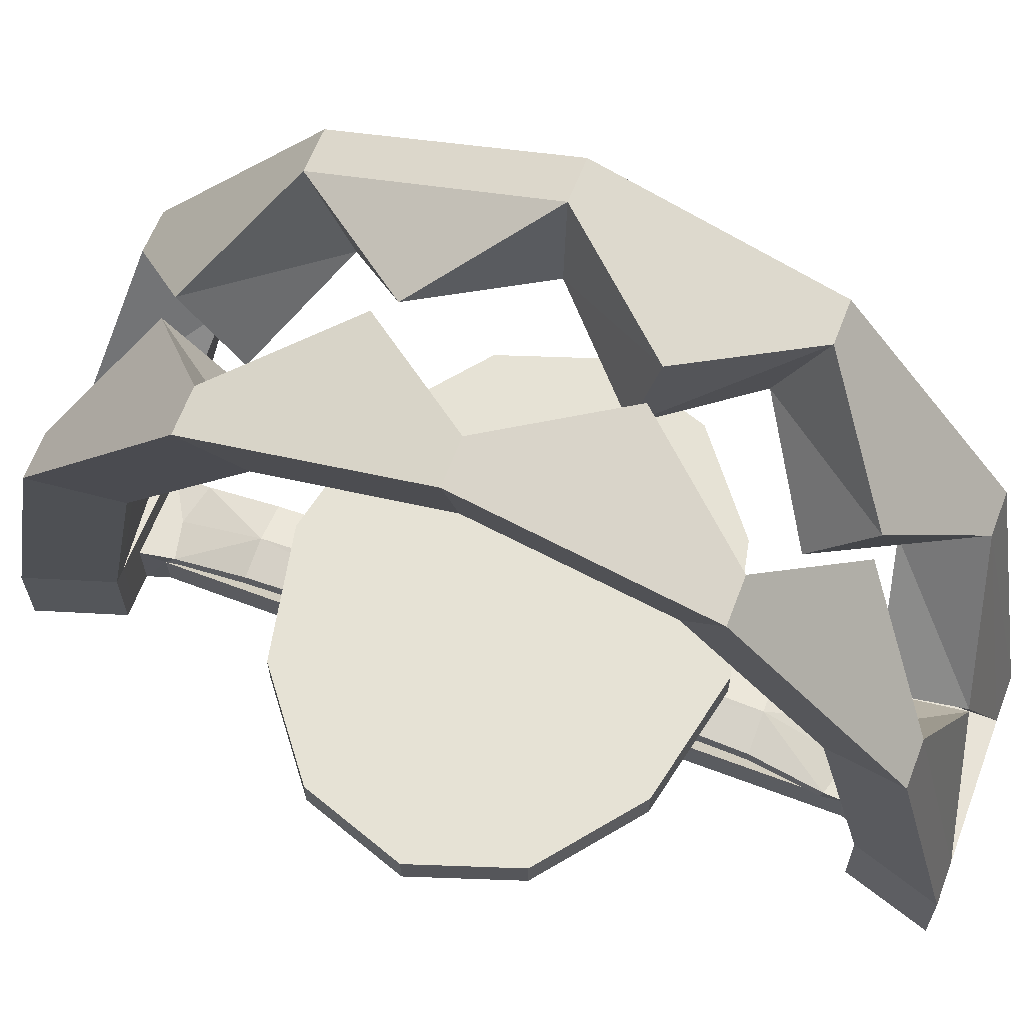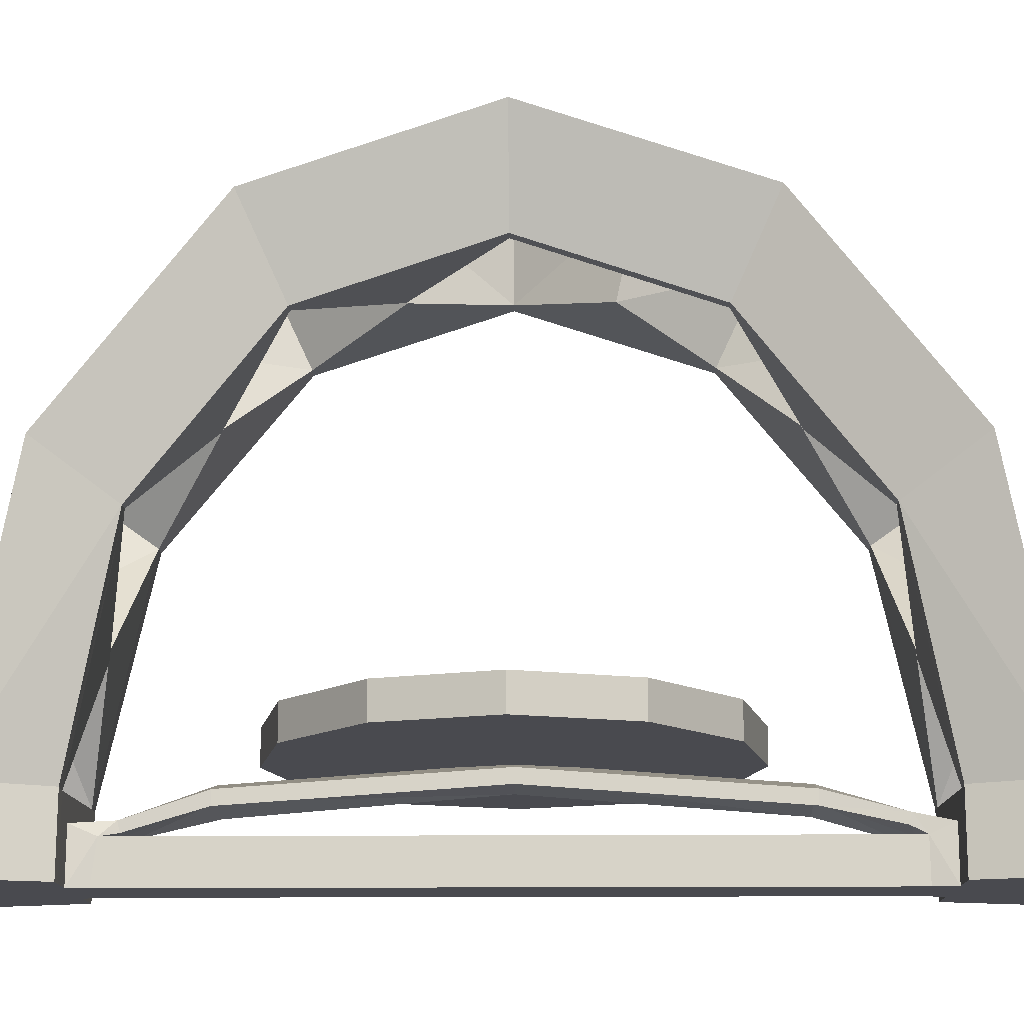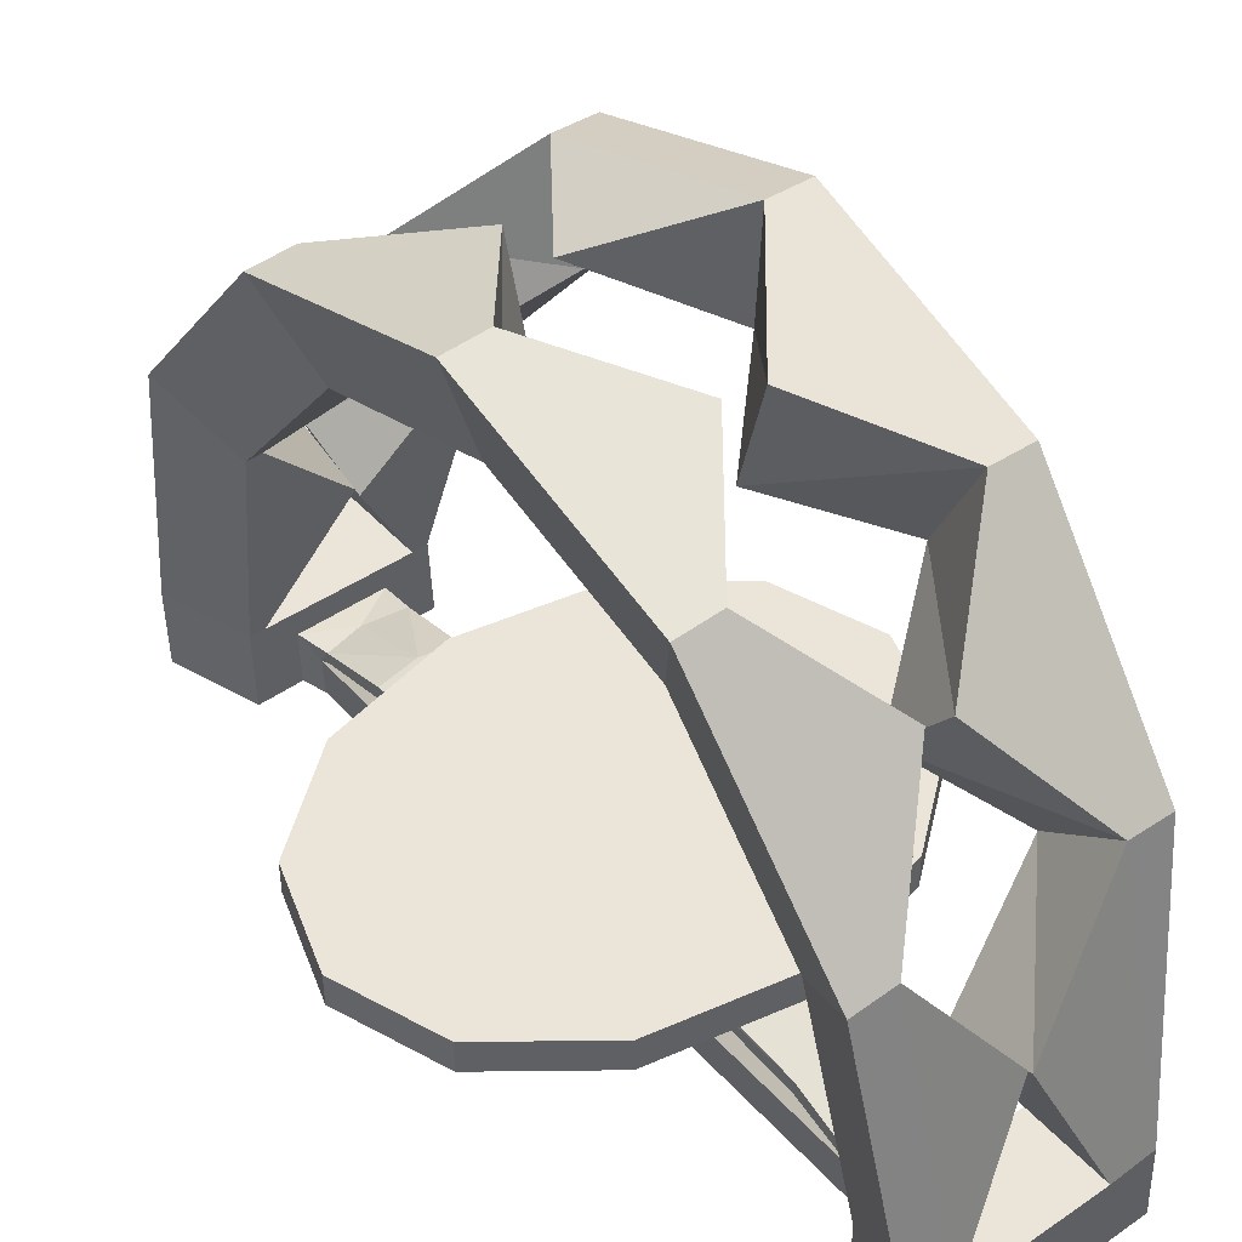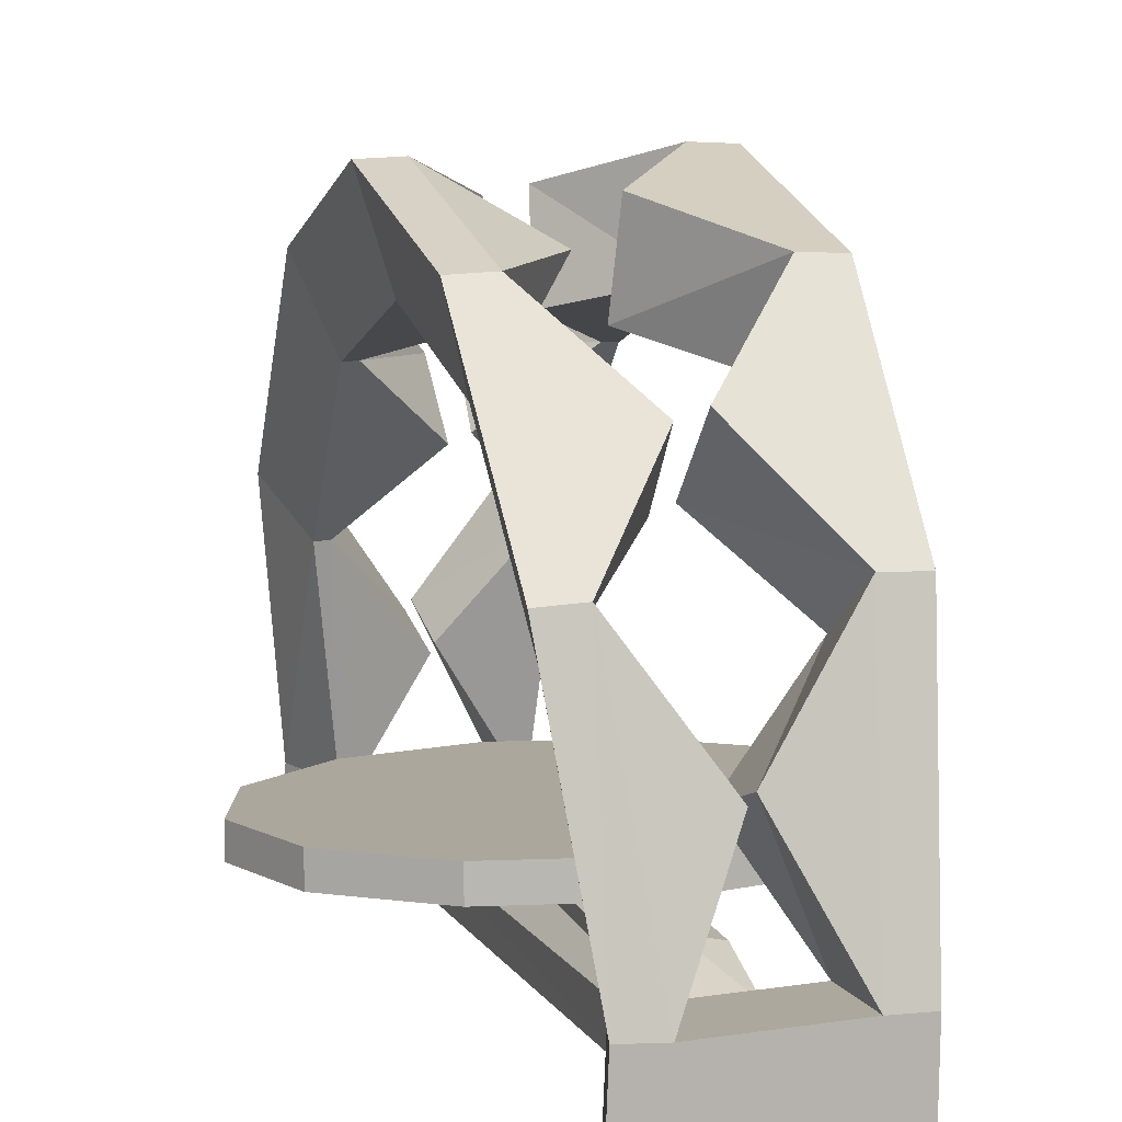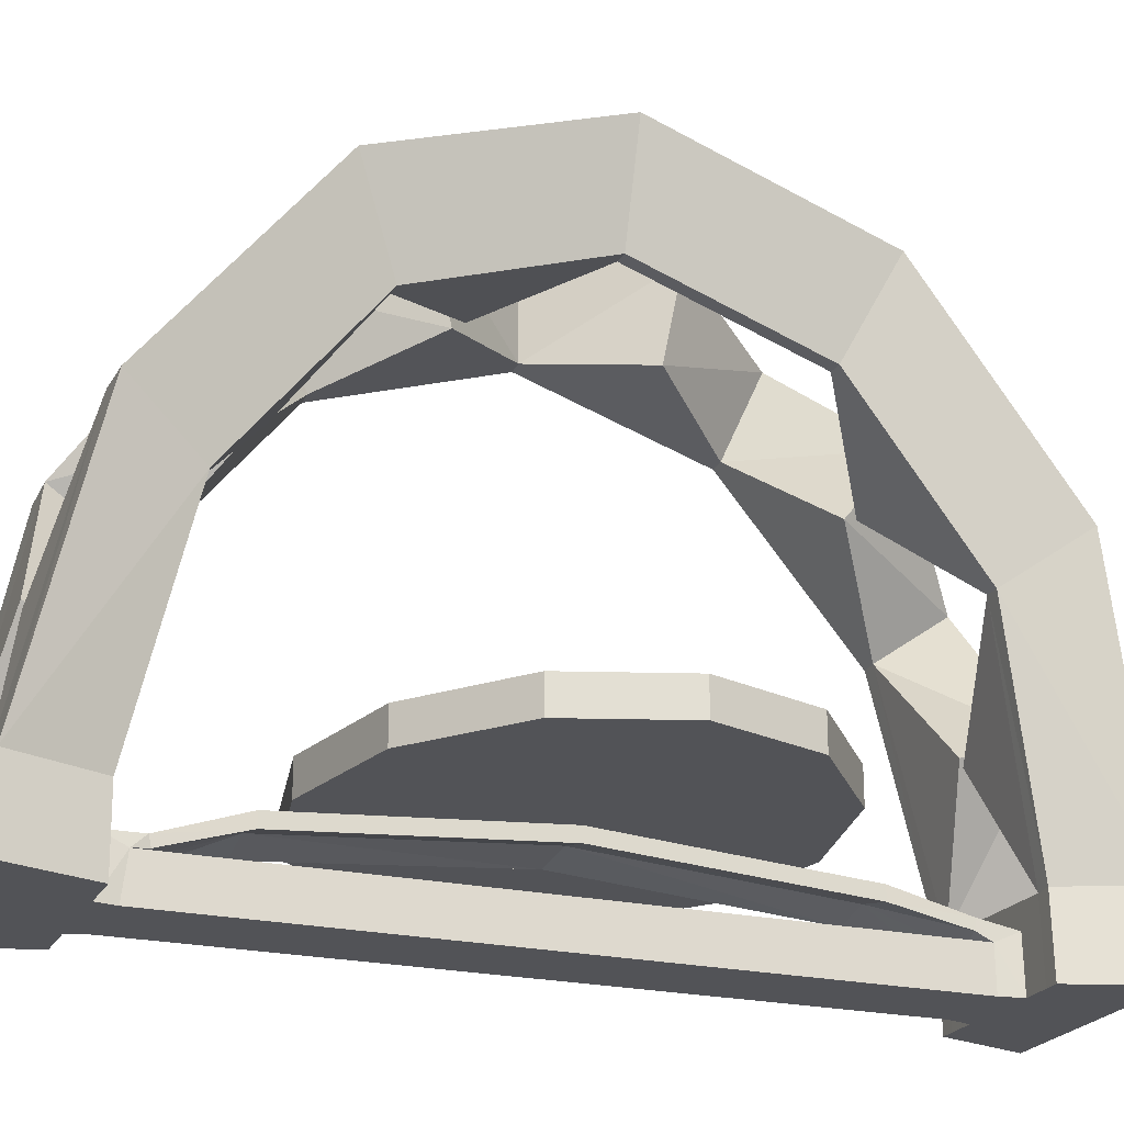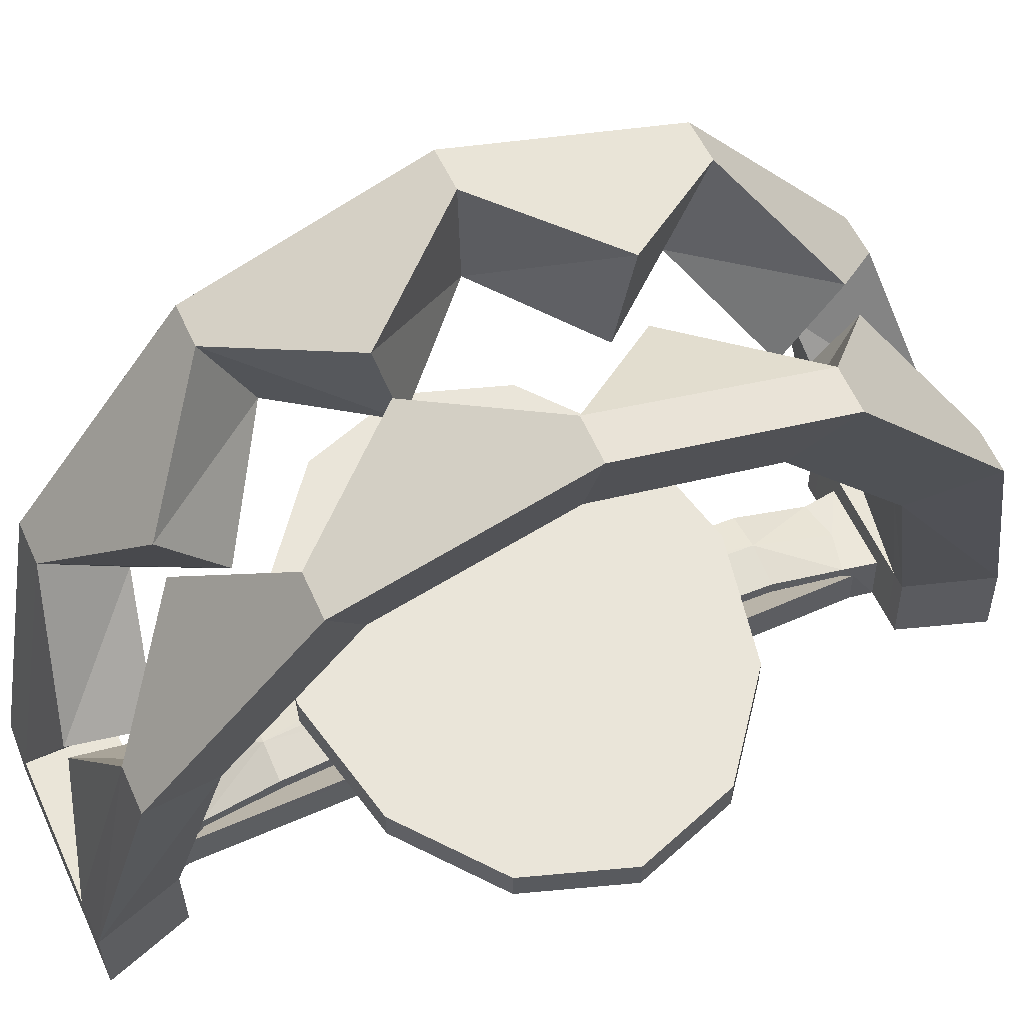
<metadata>
{"format":"obj","ext":"obj","renderer":"f3d","projection":"perspective","resolution":1024,"background":"white","views":[{"elev":64.0,"azim":-69.1,"up":"+Y"},{"elev":-13.5,"azim":91.2,"up":"+Y"},{"elev":44.9,"azim":-38.9,"up":"+Y"},{"elev":8.4,"azim":161.6,"up":"+Y"},{"elev":-22.4,"azim":68.6,"up":"+Y"},{"elev":58.3,"azim":65.7,"up":"+Y"}]}
</metadata>
<code>
o BearTrap_Closed_Cylinder.009
v -0.1581 0.1718 0.8005
v -0.1906 0.6858 0.6932
v -0.2047 1.052 0.4002
v -0.2099 1.185 0
v -0.2047 1.052 -0.4002
v -0.1906 0.6858 -0.6932
v -0.1581 0.1718 -0.8005
v -0.1581 0.1718 0.99
v -0.1952 0.8041 0.8574
v -0.2127 1.256 0.495
v -0.2191 1.422 0
v -0.2127 1.256 -0.495
v -0.1952 0.8041 -0.8574
v -0.1581 0.1718 -0.99
v -0.007486 1.126 0.2001
v 0.01889 0.4437 0.7469
v 0.002169 0.8764 0.5467
v -0.007486 1.126 -0.2001
v 0.01889 0.4437 -0.7469
v 0.002169 0.8764 -0.5467
v -0.004077 1.038 0.6762
v -0.01602 1.347 -0.2475
v 0.01661 0.5028 -0.9237
v 0.01661 0.5028 0.9237
v -0.01602 1.347 0.2475
v -0.004077 1.038 -0.6762
v -0.1908 0.1711 0.8005
v -0.2248 0.6844 0.6932
v -0.2389 1.05 0.4002
v -0.2441 1.184 0
v -0.2389 1.05 -0.4002
v -0.2248 0.6844 -0.6932
v -0.1908 0.1711 -0.8005
v -0.2515 0.1697 0.99
v -0.293 0.8003 0.8574
v -0.3105 1.253 0.495
v -0.3169 1.418 0
v -0.3105 1.253 -0.495
v -0.293 0.8003 -0.8574
v -0.2515 0.1697 -0.99
v 0.103 0.1137 0.7994
v 0.1074 -0.003144 0.7994
v 0.008669 -0.003144 0.7998
v 0.00665 0.115 0.7998
v 0.262 1.163 -0.001304
v 0.2558 1.029 0.3989
v 0.2388 0.6638 0.6919
v 0.1664 0.1636 0.7992
v 0.1664 0.1636 -0.8018
v 0.2388 0.6638 -0.6945
v 0.2558 1.029 -0.4015
v 0.2653 1.234 0.4937
v 0.2729 1.4 -0.001304
v 0.2443 0.782 0.8561
v 0.1664 0.1636 0.9887
v 0.1664 0.1636 -0.9913
v 0.2443 0.782 -0.8587
v 0.2653 1.234 -0.4963
v 0.05908 1.106 0.1988
v 0.02745 0.4233 0.7456
v 0.04751 0.8558 0.5454
v 0.06591 1.253 -0.233
v 0.02745 0.4233 -0.7482
v 0.04751 0.8558 -0.548
v 0.06932 1.326 0.2462
v 0.03019 0.4824 0.9224
v 0.055 1.017 -0.6775
v 0.055 1.017 0.6749
v 0.03019 0.4824 -0.925
v 0.2962 1.162 -0.001304
v 0.2899 1.028 0.3989
v 0.273 0.6622 0.6919
v 0.2005 0.166 0.7992
v 0.2005 0.166 -0.8018
v 0.273 0.6622 -0.6945
v 0.2899 1.028 -0.4015
v 0.363 1.23 0.4937
v 0.3707 1.395 -0.001304
v 0.3421 0.7775 0.8561
v 0.264 0.1705 0.9887
v 0.264 0.1705 -0.9913
v 0.3421 0.7775 -0.8587
v 0.363 1.23 -0.4963
v -0.09175 0.1163 0.8002
v -0.0901 -0.003144 0.8002
v 0.103 0.1138 -0.8015
v 0.1074 -0.003144 -0.8015
v 0.1738 -0.003144 0.7992
v 0.1738 -0.003144 -0.8018
v 0.1738 -0.003144 0.9887
v 0.1738 -0.003144 -0.9913
v 0.208 -0.003144 0.7992
v 0.208 -0.003144 -0.8018
v 0.2715 -0.003144 0.9887
v 0.2715 -0.003144 -0.9913
v -0.1554 -0.003144 0.8005
v -0.1554 -0.003144 -0.8005
v -0.1554 -0.003144 0.99
v -0.1554 -0.003144 -0.99
v -0.188 -0.003144 0.8005
v -0.188 -0.003144 -0.8005
v -0.2487 -0.003144 0.99
v -0.2487 -0.003144 -0.99
v 0.005856 0.1678 0.9894
v 0.005856 0.1678 0.7998
v 0.005855 0.1678 -0.8011
v 0.005855 0.1678 -0.9907
v 0.00922 -0.003144 0.9894
v 0.00922 -0.003144 0.7998
v 0.00922 -0.003144 -0.8011
v 0.00922 -0.003144 -0.9907
v 0.00665 0.1154 -0.8011
v 0.008669 -0.003144 -0.8011
v -0.09175 0.117 -0.8007
v -0.0901 -0.003144 -0.8007
v 0.09838 0.09016 -0.75
v 0.01497 -0.003144 -0.7689
v 0.008518 -0.003144 -0.7689
v -0.07767 0.07936 -0.7511
v -0.07471 -0.003144 -0.7507
v 0.0986 -0.003144 -0.7513
v 0.09606 0.1308 -0.7207
v 0.09605 0.1078 -0.7156
v -0.08 0.09777 -0.7197
v 0.006187 0.09669 -0.7386
v 0.006187 0.1199 -0.7445
v -0.08 0.1208 -0.7249
v 0.08806 0.1744 -0.5551
v 0.08805 0.1436 -0.5551
v -0.088 0.1453 -0.5551
v -0.001812 0.1634 -0.5551
v -0.001812 0.195 -0.5551
v -0.088 0.1761 -0.5551
v 0.08806 0.2151 -0.005851
v 0.08805 0.1843 -0.005851
v -0.09158 0.1897 -0.003138
v 0.004099 0.2042 -0.006532
v -0.001812 0.2357 -0.005851
v -0.08577 0.2151 -0.006532
v -0.07754 0.07935 0.7456
v 0.008519 -0.003144 0.7635
v 0.09797 0.09008 0.7446
v -0.09377 0.1308 0.7084
v -0.09376 0.1078 0.7032
v 0.08228 0.09777 0.7073
v -0.0039 0.09669 0.7262
v -0.0039 0.1199 0.7321
v 0.08229 0.1208 0.7125
v -0.08577 0.1744 0.5428
v -0.08576 0.1436 0.5428
v 0.09028 0.1453 0.5428
v 0.004099 0.1634 0.5428
v 0.004099 0.195 0.5428
v 0.09029 0.1761 0.5428
v -0.0762 -0.003144 0.7553
v 0.01497 -0.003144 0.7739
v 0.09853 -0.003144 0.7562
v 0.00668 0.2269 -0.4717
v 0.00668 0.3011 -0.4717
v 0.3043 0.2269 -0.409
v 0.3043 0.3011 -0.409
v 0.5221 0.2269 -0.2378
v 0.5221 0.3011 -0.2378
v 0.6019 0.2269 -0.003922
v 0.6019 0.3011 -0.003922
v 0.5221 0.2269 0.23
v 0.5221 0.3011 0.23
v 0.3043 0.2269 0.4012
v 0.3043 0.3011 0.4012
v 0.00668 0.2269 0.4638
v 0.00668 0.3011 0.4638
v -0.2909 0.2269 0.4012
v -0.2909 0.3011 0.4012
v -0.5088 0.2269 0.23
v -0.5088 0.3011 0.23
v -0.5885 0.2269 -0.003922
v -0.5885 0.3011 -0.003922
v -0.5088 0.2269 -0.2378
v -0.5088 0.3011 -0.2378
v -0.2909 0.2269 -0.409
v -0.2909 0.3011 -0.409
f 6 23 13
f 13 12 26
f 2 3 17
f 7 23 19
f 12 11 22
f 1 2 16
f 1 24 8
f 14 13 23
f 3 21 17
f 4 22 11
f 4 5 18
f 12 18 5
f 9 17 21
f 6 7 19
f 10 9 21
f 13 20 6
f 3 4 15
f 10 15 25
f 4 25 15
f 5 26 12
f 5 6 20
f 9 8 24
f 2 24 16
f 11 10 25
f 74 50 49
f 11 38 37
f 2 29 3
f 13 38 12
f 4 29 30
f 13 40 39
f 5 30 31
f 6 31 32
f 9 34 8
f 10 35 9
f 11 36 10
f 32 40 33
f 31 39 32
f 30 38 31
f 36 30 29
f 35 29 28
f 34 28 27
f 109 42 88
f 49 69 56
f 52 59 46
f 51 45 62
f 46 68 52
f 48 66 60
f 52 53 65
f 57 64 67
f 55 54 66
f 58 57 67
f 45 46 59
f 51 67 64
f 47 66 54
f 47 48 60
f 45 65 53
f 50 51 64
f 50 69 63
f 54 52 68
f 57 56 69
f 53 58 62
f 46 47 61
f 58 51 62
f 49 50 63
f 54 61 47
f 45 53 62
f 51 70 45
f 52 78 53
f 54 77 52
f 57 81 56
f 54 80 79
f 58 82 57
f 45 71 46
f 53 83 58
f 46 72 47
f 6 33 7
f 50 76 51
f 72 80 73
f 71 79 72
f 70 77 71
f 83 70 76
f 82 76 75
f 81 75 74
f 27 2 1
f 109 85 43
f 105 41 44
f 81 93 95
f 1 104 105
f 73 88 48
f 81 91 56
f 80 92 73
f 106 86 49
f 80 90 94
f 74 89 93
f 27 102 34
f 98 104 8
f 7 101 97
f 33 103 101
f 105 84 1
f 8 102 98
f 1 100 27
f 14 103 40
f 98 100 96
f 90 92 94
f 91 93 89
f 99 101 103
f 55 105 104
f 14 106 107
f 90 109 88
f 49 107 106
f 55 108 90
f 89 111 91
f 96 108 98
f 99 107 111
f 99 110 97
f 97 114 7
f 56 111 107
f 96 84 85
f 142 42 157
f 119 127 114
f 113 120 115
f 87 117 113
f 155 43 85
f 156 42 43
f 140 85 84
f 115 119 114
f 114 126 112
f 87 116 121
f 124 131 130
f 123 131 125
f 116 122 123
f 116 125 118
f 86 126 122
f 119 125 124
f 132 134 128
f 132 139 138
f 127 130 133
f 127 132 126
f 122 132 128
f 122 129 123
f 117 155 120
f 118 142 116
f 128 135 129
f 131 135 137
f 130 137 136
f 133 136 139
f 142 148 41
f 44 148 147
f 145 152 151
f 144 152 146
f 140 143 144
f 140 146 141
f 84 147 143
f 142 146 145
f 153 139 149
f 153 134 138
f 148 151 154
f 148 153 147
f 143 153 149
f 143 150 144
f 117 157 156
f 120 140 119
f 149 136 150
f 152 136 137
f 152 135 151
f 154 135 134
f 118 140 141
f 121 142 157
f 159 160 158
f 161 162 160
f 163 164 162
f 165 166 164
f 167 168 166
f 168 171 170
f 171 172 170
f 173 174 172
f 175 176 174
f 177 178 176
f 167 165 163
f 179 180 178
f 181 158 180
f 180 174 178
f 73 47 72
f 88 41 48
f 112 115 114
f 113 86 87
f 110 87 113
f 110 115 97
f 89 86 87
f 106 114 112
f 6 19 23
f 7 14 23
f 1 16 24
f 3 10 21
f 4 18 22
f 12 22 18
f 9 2 17
f 13 26 20
f 10 3 15
f 4 11 25
f 5 20 26
f 2 9 24
f 74 75 50
f 11 12 38
f 2 28 29
f 13 39 38
f 4 3 29
f 13 14 40
f 5 4 30
f 6 5 31
f 9 35 34
f 10 36 35
f 11 37 36
f 32 39 40
f 31 38 39
f 30 37 38
f 36 37 30
f 35 36 29
f 34 35 28
f 109 43 42
f 49 63 69
f 52 65 59
f 46 61 68
f 48 55 66
f 57 50 64
f 51 58 67
f 47 60 66
f 45 59 65
f 50 57 69
f 54 68 61
f 51 76 70
f 52 77 78
f 54 79 77
f 57 82 81
f 54 55 80
f 58 83 82
f 45 70 71
f 53 78 83
f 46 71 72
f 6 32 33
f 50 75 76
f 72 79 80
f 71 77 79
f 70 78 77
f 83 78 70
f 82 83 76
f 81 82 75
f 27 28 2
f 109 96 85
f 105 48 41
f 81 74 93
f 1 8 104
f 73 92 88
f 81 95 91
f 80 94 92
f 106 112 86
f 80 55 90
f 74 49 89
f 27 100 102
f 98 108 104
f 7 33 101
f 33 40 103
f 105 44 84
f 8 34 102
f 1 96 100
f 14 99 103
f 98 102 100
f 90 88 92
f 91 95 93
f 99 97 101
f 55 48 105
f 14 7 106
f 90 108 109
f 49 56 107
f 55 104 108
f 89 110 111
f 96 109 108
f 99 14 107
f 99 111 110
f 97 115 114
f 56 91 111
f 96 1 84
f 142 41 42
f 119 124 127
f 113 117 120
f 87 121 117
f 155 156 43
f 156 157 42
f 140 155 85
f 115 120 119
f 114 127 126
f 87 86 116
f 124 125 131
f 123 129 131
f 116 86 122
f 116 123 125
f 86 112 126
f 119 118 125
f 132 138 134
f 132 133 139
f 127 124 130
f 127 133 132
f 122 126 132
f 122 128 129
f 117 156 155
f 118 141 142
f 128 134 135
f 131 129 135
f 130 131 137
f 133 130 136
f 142 145 148
f 44 41 148
f 145 146 152
f 144 150 152
f 140 84 143
f 140 144 146
f 84 44 147
f 142 141 146
f 153 138 139
f 153 154 134
f 148 145 151
f 148 154 153
f 143 147 153
f 143 149 150
f 117 121 157
f 120 155 140
f 149 139 136
f 152 150 136
f 152 137 135
f 154 151 135
f 118 119 140
f 121 116 142
f 159 161 160
f 161 163 162
f 163 165 164
f 165 167 166
f 167 169 168
f 168 169 171
f 171 173 172
f 173 175 174
f 175 177 176
f 177 179 178
f 163 161 169
f 161 159 171
f 159 181 171
f 181 179 173
f 171 181 173
f 179 177 175
f 175 173 179
f 171 169 161
f 169 167 163
f 179 181 180
f 181 159 158
f 180 158 172
f 158 160 170
f 172 158 170
f 160 162 166
f 162 164 166
f 166 168 160
f 168 170 160
f 172 174 180
f 174 176 178
f 73 48 47
f 88 42 41
f 112 113 115
f 113 112 86
f 110 89 87
f 110 113 115
f 89 49 86
f 106 7 114

</code>
